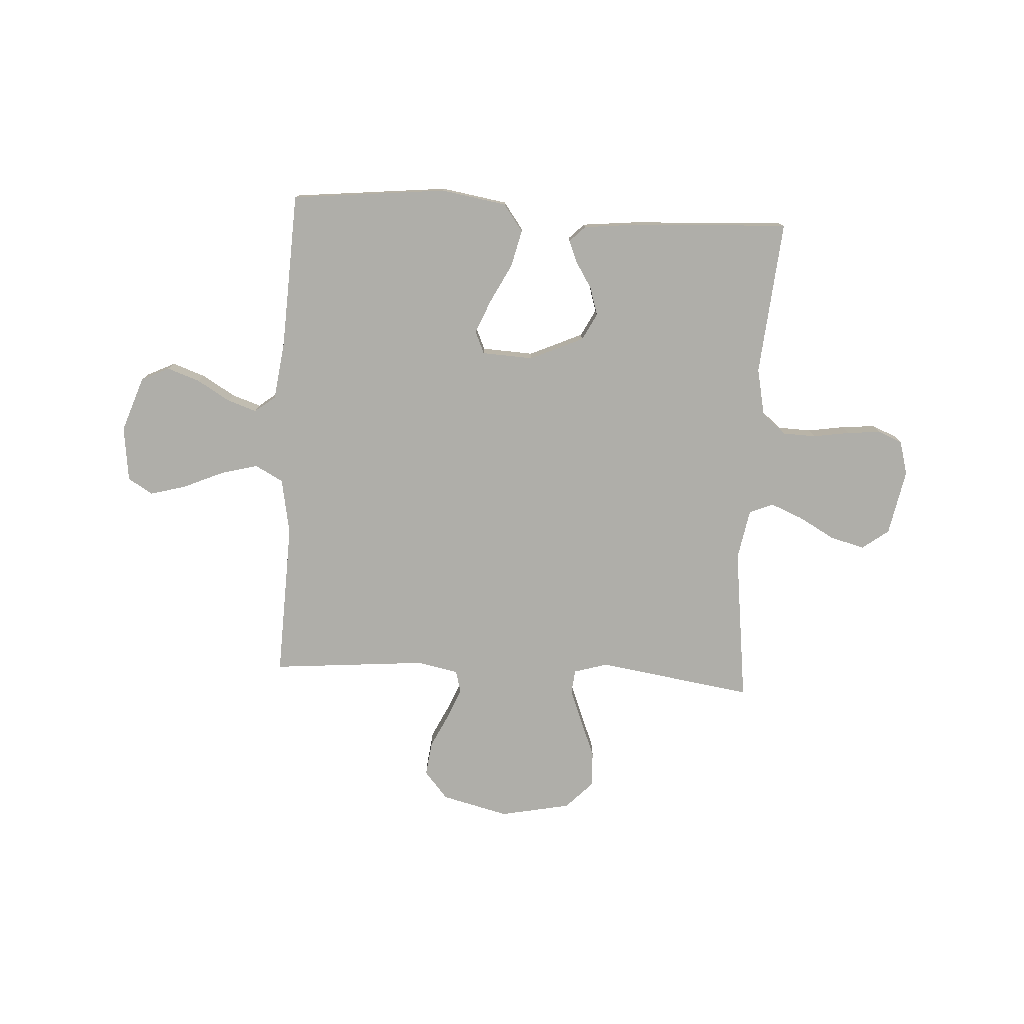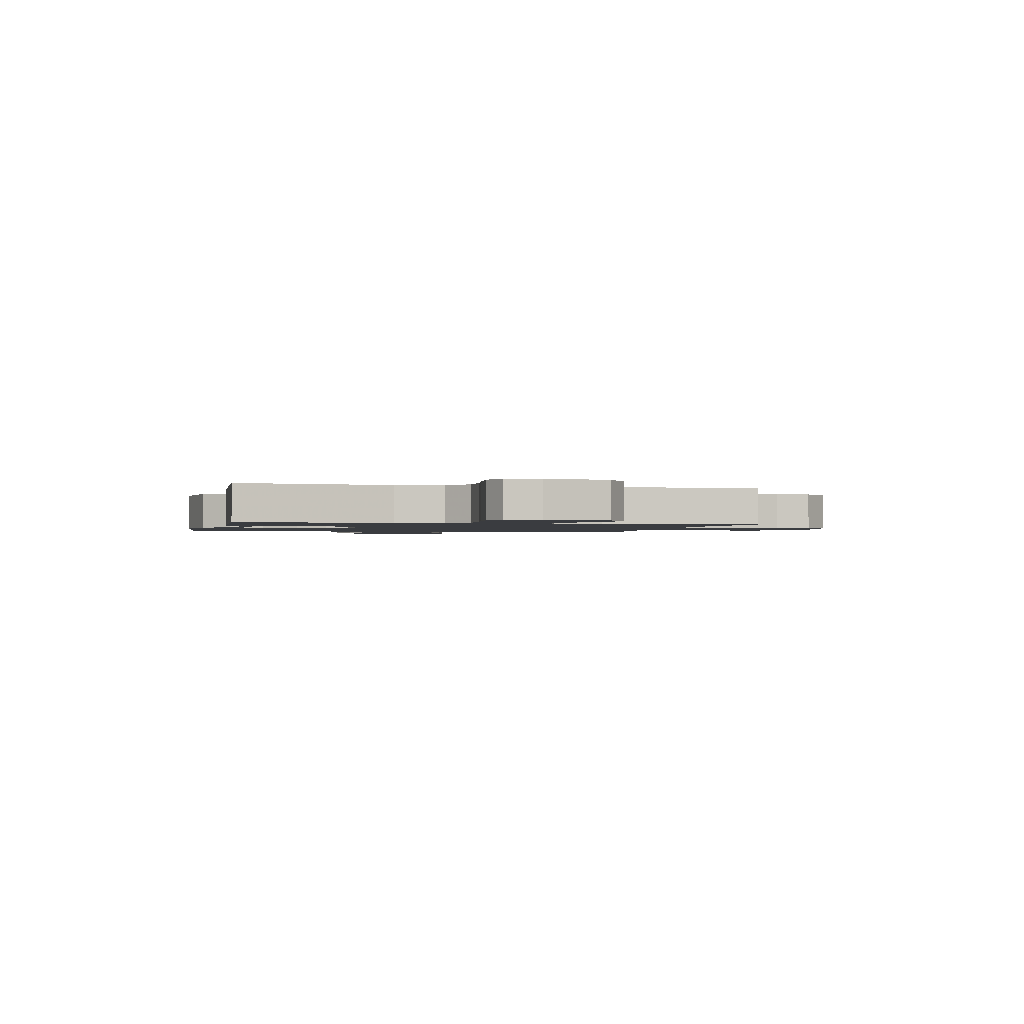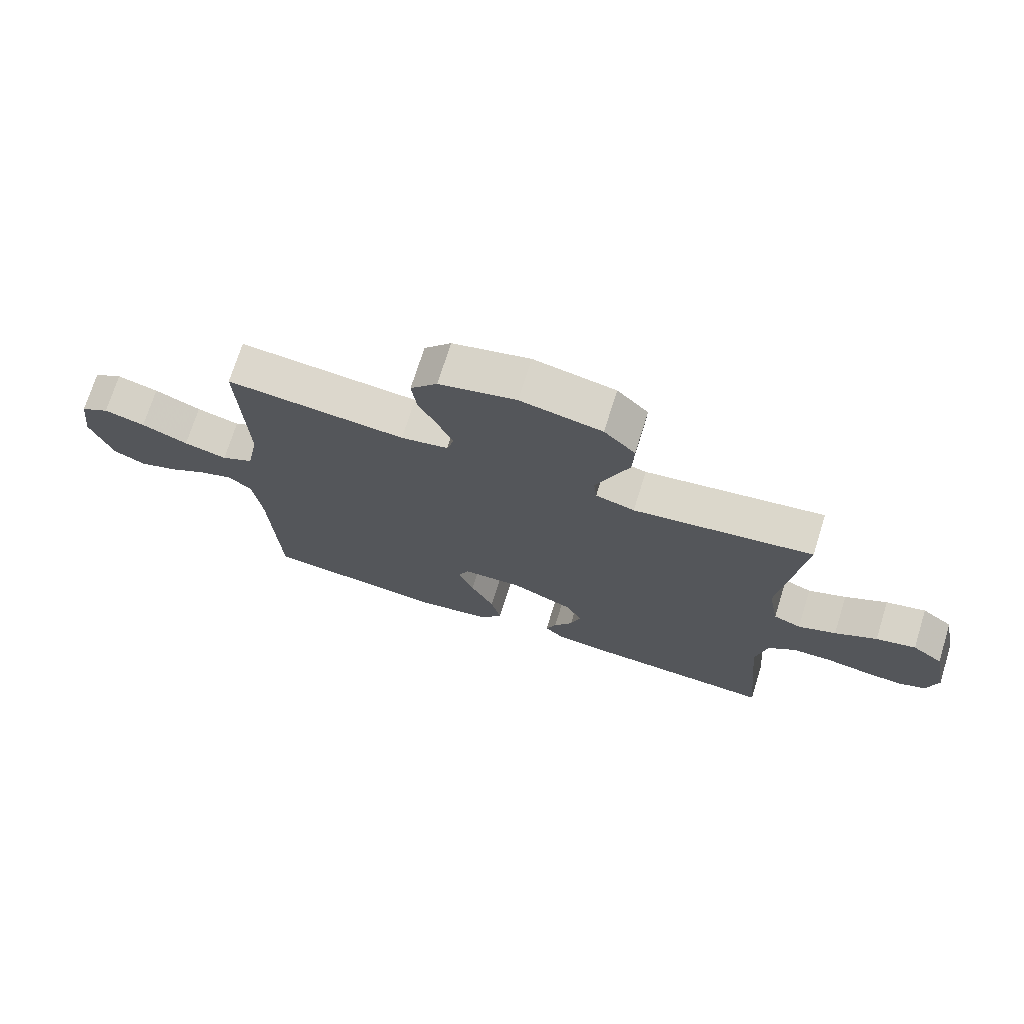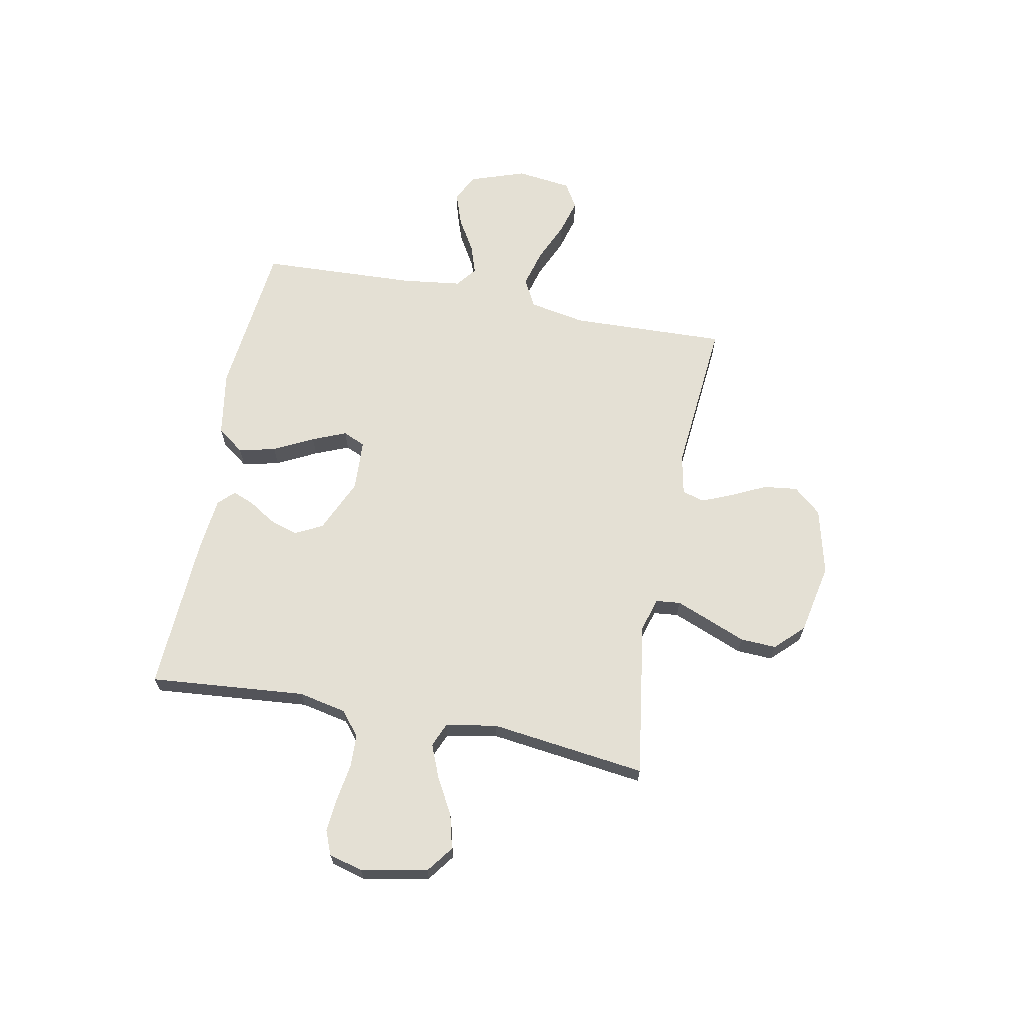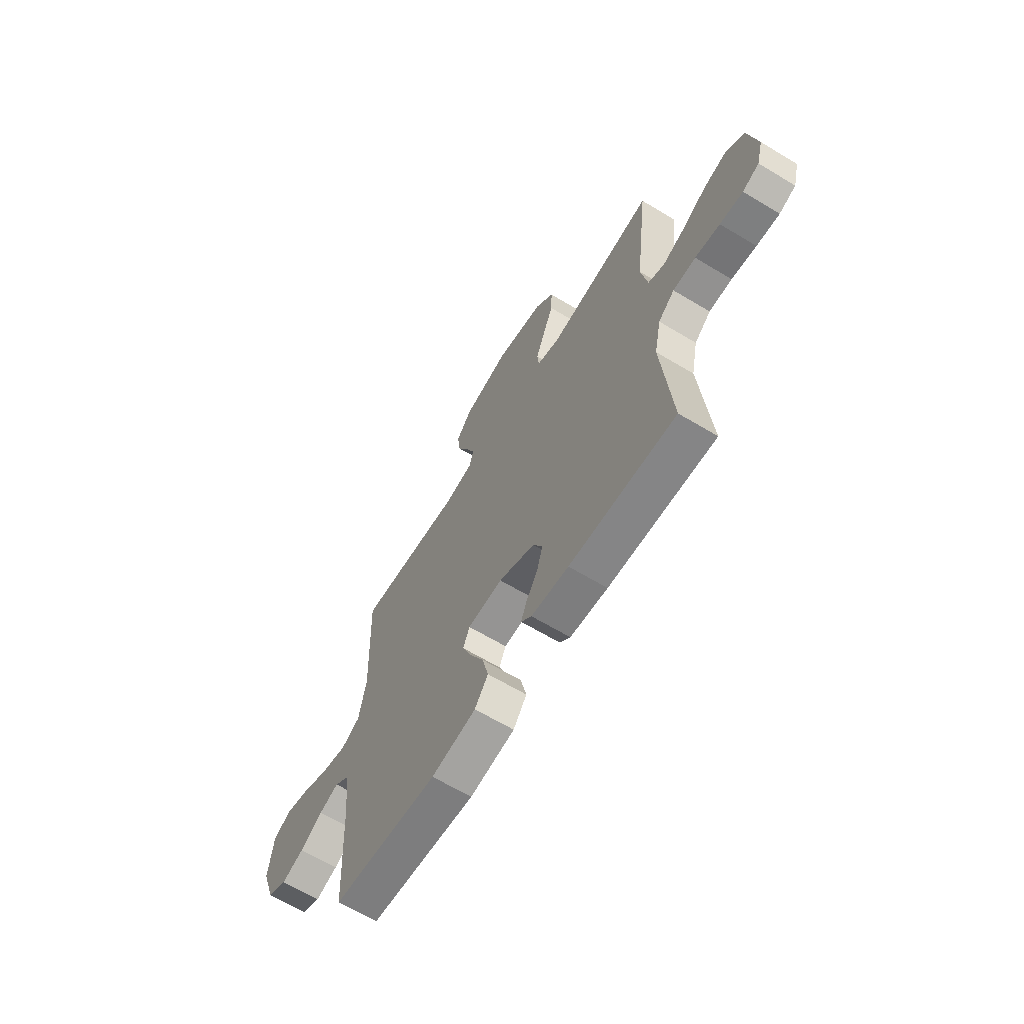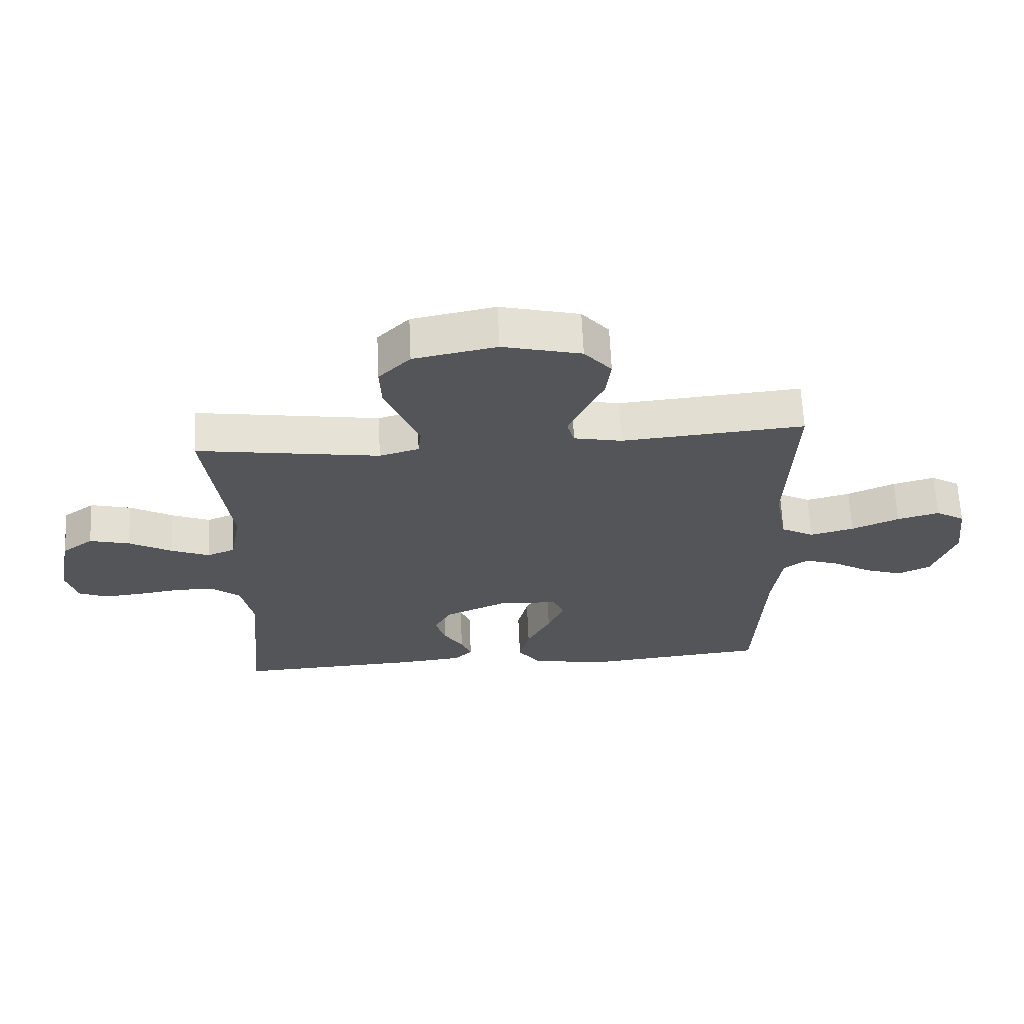
<metadata>
{"format":"obj","ext":"obj","renderer":"f3d","projection":"perspective","resolution":1024,"background":"white","views":[{"elev":-77.5,"azim":176.7,"up":"+Y"},{"elev":-1.5,"azim":-103.2,"up":"+Y"},{"elev":72.1,"azim":-162.6,"up":"+Z"},{"elev":66.0,"azim":-78.9,"up":"+Y"},{"elev":-64.5,"azim":-121.3,"up":"+Z"},{"elev":65.0,"azim":-2.6,"up":"+Z"}]}
</metadata>
<code>
v -0.5 0.07 -0.5
v -0.473 0.07 -0.2
v -0.492 0.07 -0.108
v -0.538 0.07 -0.07
v -0.602 0.07 -0.068
v -0.672 0.07 -0.079
v -0.737 0.07 -0.085
v -0.784 0.07 -0.066
v -0.802 0.07 0
v -0.777 0.07 0.127
v -0.726 0.07 0.165
v -0.66 0.07 0.148
v -0.59 0.07 0.109
v -0.527 0.07 0.083
v -0.481 0.07 0.102
v -0.463 0.07 0.2
v -0.5 0.07 0.5
v -0.2 0.07 0.455
v -0.135 0.07 0.474
v -0.13 0.07 0.521
v -0.156 0.07 0.587
v -0.185 0.07 0.659
v -0.188 0.07 0.728
v -0.136 0.07 0.781
v 0 0.07 0.808
v 0.129 0.07 0.776
v 0.174 0.07 0.723
v 0.166 0.07 0.658
v 0.134 0.07 0.592
v 0.109 0.07 0.533
v 0.121 0.07 0.49
v 0.2 0.07 0.474
v 0.5 0.07 0.5
v 0.489 0.07 0.2
v 0.509 0.07 0.092
v 0.563 0.07 0.063
v 0.635 0.07 0.082
v 0.713 0.07 0.116
v 0.782 0.07 0.135
v 0.83 0.07 0.106
v 0.843 0.07 0
v 0.806 0.07 -0.107
v 0.752 0.07 -0.133
v 0.689 0.07 -0.111
v 0.625 0.07 -0.073
v 0.569 0.07 -0.054
v 0.529 0.07 -0.085
v 0.514 0.07 -0.2
v 0.5 0.07 -0.5
v 0.2 0.07 -0.531
v 0.073 0.07 -0.51
v 0.035 0.07 -0.458
v 0.052 0.07 -0.387
v 0.091 0.07 -0.311
v 0.118 0.07 -0.246
v 0.099 0.07 -0.203
v 0 0.07 -0.198
v -0.103 0.07 -0.244
v -0.13 0.07 -0.296
v -0.113 0.07 -0.351
v -0.081 0.07 -0.402
v -0.064 0.07 -0.444
v -0.094 0.07 -0.474
v -0.2 0.07 -0.485
v -0.5 0 -0.5
v -0.473 0 -0.2
v -0.492 0 -0.108
v -0.538 0 -0.07
v -0.602 0 -0.068
v -0.672 0 -0.079
v -0.737 0 -0.085
v -0.784 0 -0.066
v -0.802 0 0
v -0.777 0 0.127
v -0.726 0 0.165
v -0.66 0 0.148
v -0.59 0 0.109
v -0.527 0 0.083
v -0.481 0 0.102
v -0.463 0 0.2
v -0.5 0 0.5
v -0.2 0 0.455
v -0.135 0 0.474
v -0.13 0 0.521
v -0.156 0 0.587
v -0.185 0 0.659
v -0.188 0 0.728
v -0.136 0 0.781
v 0 0 0.808
v 0.129 0 0.776
v 0.174 0 0.723
v 0.166 0 0.658
v 0.134 0 0.592
v 0.109 0 0.533
v 0.121 0 0.49
v 0.2 0 0.474
v 0.5 0 0.5
v 0.489 0 0.2
v 0.509 0 0.092
v 0.563 0 0.063
v 0.635 0 0.082
v 0.713 0 0.116
v 0.782 0 0.135
v 0.83 0 0.106
v 0.843 0 0
v 0.806 0 -0.107
v 0.752 0 -0.133
v 0.689 0 -0.111
v 0.625 0 -0.073
v 0.569 0 -0.054
v 0.529 0 -0.085
v 0.514 0 -0.2
v 0.5 0 -0.5
v 0.2 0 -0.531
v 0.073 0 -0.51
v 0.035 0 -0.458
v 0.052 0 -0.387
v 0.091 0 -0.311
v 0.118 0 -0.246
v 0.099 0 -0.203
v 0 0 -0.198
v -0.103 0 -0.244
v -0.13 0 -0.296
v -0.113 0 -0.351
v -0.081 0 -0.402
v -0.064 0 -0.444
v -0.094 0 -0.474
v -0.2 0 -0.485
f 64 1 2
f 63 64 2
f 62 63 2
f 61 62 2
f 60 61 2
f 59 60 2 3
f 58 59 3 4
f 57 58 4
f 56 57 4
f 52 53 54
f 51 52 54
f 50 51 54
f 49 50 54
f 48 49 54
f 47 48 54 55
f 46 47 55 56
f 43 44 45
f 42 43 45
f 41 42 45
f 40 41 45
f 39 40 45
f 38 39 45
f 37 38 45
f 36 37 45 46
f 46 56 4
f 36 46 4
f 35 36 4
f 32 33 34
f 35 4 5
f 34 35 5
f 32 34 5
f 31 32 5
f 27 28 29
f 26 27 29
f 25 26 29
f 24 25 29
f 23 24 29
f 22 23 29
f 21 22 29
f 20 21 29 30
f 19 20 30 31
f 16 17 18
f 18 19 31
f 16 18 31
f 15 16 31
f 11 12 13
f 10 11 13
f 9 10 13
f 8 9 13
f 7 8 13
f 6 7 13
f 5 6 13
f 5 13 14
f 15 31 5
f 5 14 15
f 66 65 128
f 66 128 127
f 66 127 126
f 66 126 125
f 66 125 124
f 67 66 124 123
f 68 67 123 122
f 68 122 121
f 68 121 120
f 118 117 116
f 118 116 115
f 118 115 114
f 118 114 113
f 118 113 112
f 119 118 112 111
f 120 119 111 110
f 109 108 107
f 109 107 106
f 109 106 105
f 109 105 104
f 109 104 103
f 109 103 102
f 109 102 101
f 110 109 101 100
f 68 120 110
f 68 110 100
f 68 100 99
f 98 97 96
f 69 68 99
f 69 99 98
f 69 98 96
f 69 96 95
f 93 92 91
f 93 91 90
f 93 90 89
f 93 89 88
f 93 88 87
f 93 87 86
f 93 86 85
f 94 93 85 84
f 95 94 84 83
f 82 81 80
f 95 83 82
f 95 82 80
f 95 80 79
f 77 76 75
f 77 75 74
f 77 74 73
f 77 73 72
f 77 72 71
f 77 71 70
f 77 70 69
f 78 77 69
f 69 95 79
f 79 78 69
f 1 65 66 2
f 2 66 67 3
f 3 67 68 4
f 4 68 69 5
f 5 69 70 6
f 6 70 71 7
f 7 71 72 8
f 8 72 73 9
f 9 73 74 10
f 10 74 75 11
f 11 75 76 12
f 12 76 77 13
f 13 77 78 14
f 14 78 79 15
f 15 79 80 16
f 16 80 81 17
f 17 81 82 18
f 18 82 83 19
f 19 83 84 20
f 20 84 85 21
f 21 85 86 22
f 22 86 87 23
f 23 87 88 24
f 24 88 89 25
f 25 89 90 26
f 26 90 91 27
f 27 91 92 28
f 28 92 93 29
f 29 93 94 30
f 30 94 95 31
f 31 95 96 32
f 32 96 97 33
f 33 97 98 34
f 34 98 99 35
f 35 99 100 36
f 36 100 101 37
f 37 101 102 38
f 38 102 103 39
f 39 103 104 40
f 40 104 105 41
f 41 105 106 42
f 42 106 107 43
f 43 107 108 44
f 44 108 109 45
f 45 109 110 46
f 46 110 111 47
f 47 111 112 48
f 48 112 113 49
f 49 113 114 50
f 50 114 115 51
f 51 115 116 52
f 52 116 117 53
f 53 117 118 54
f 54 118 119 55
f 55 119 120 56
f 56 120 121 57
f 57 121 122 58
f 58 122 123 59
f 59 123 124 60
f 60 124 125 61
f 61 125 126 62
f 62 126 127 63
f 63 127 128 64
f 64 128 65 1

</code>
